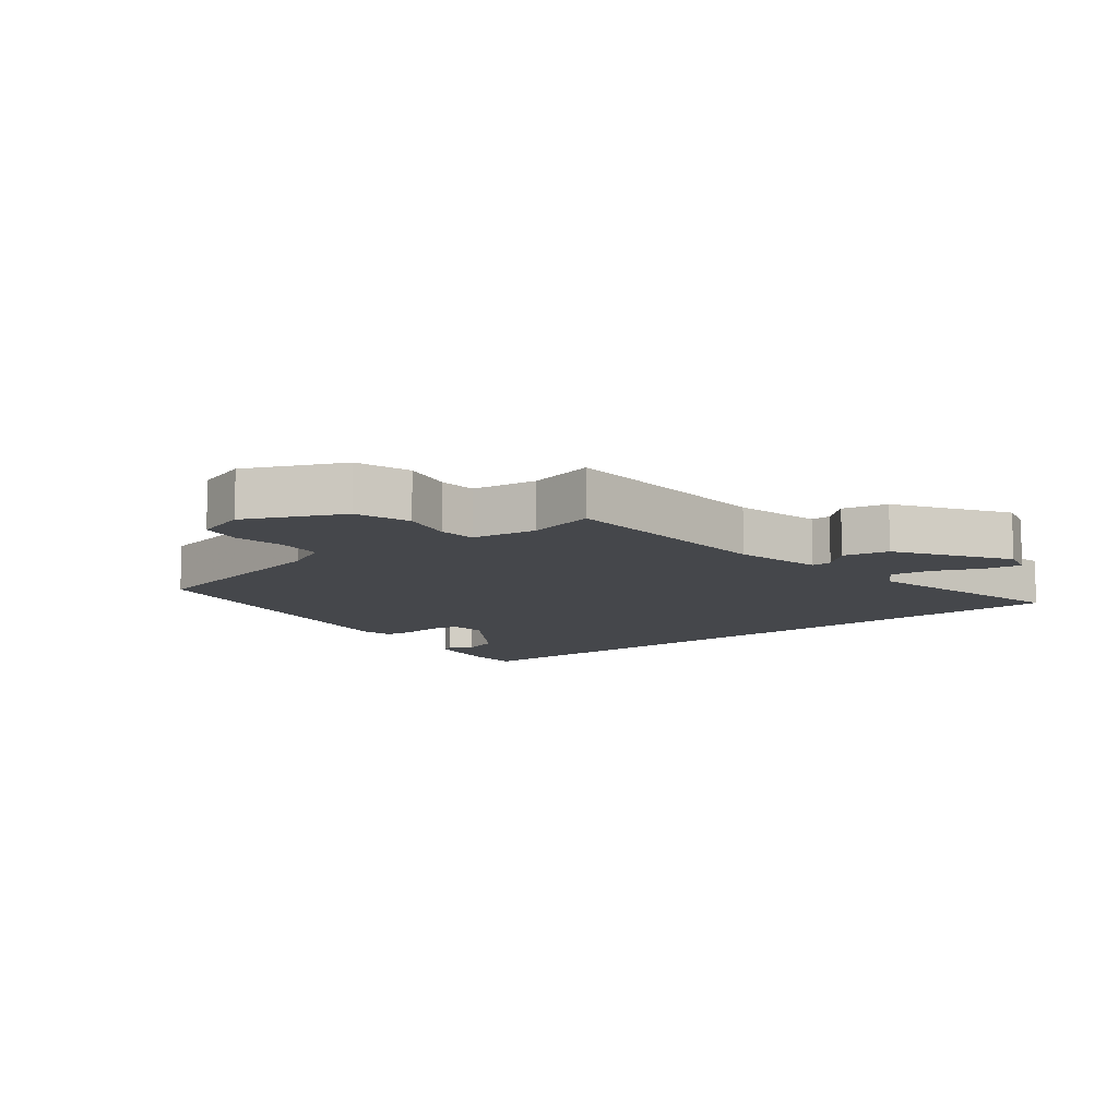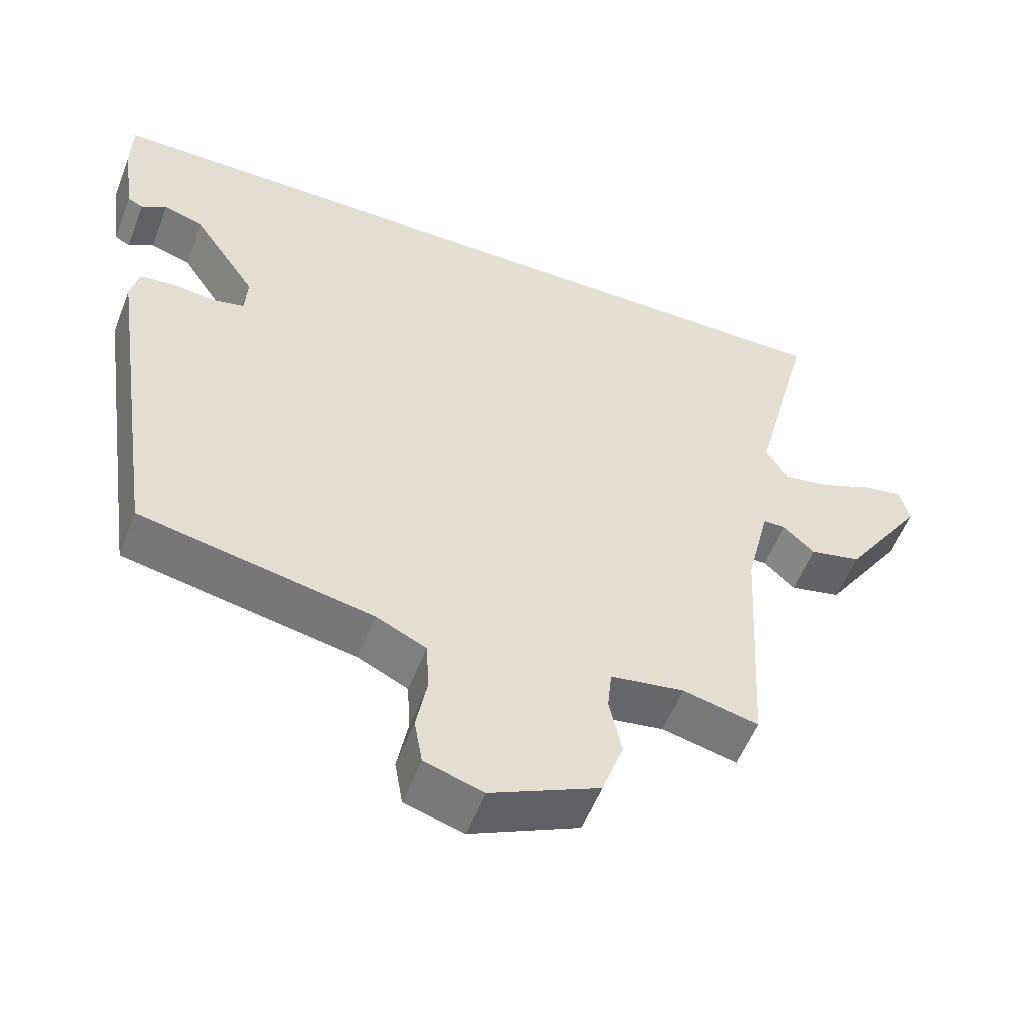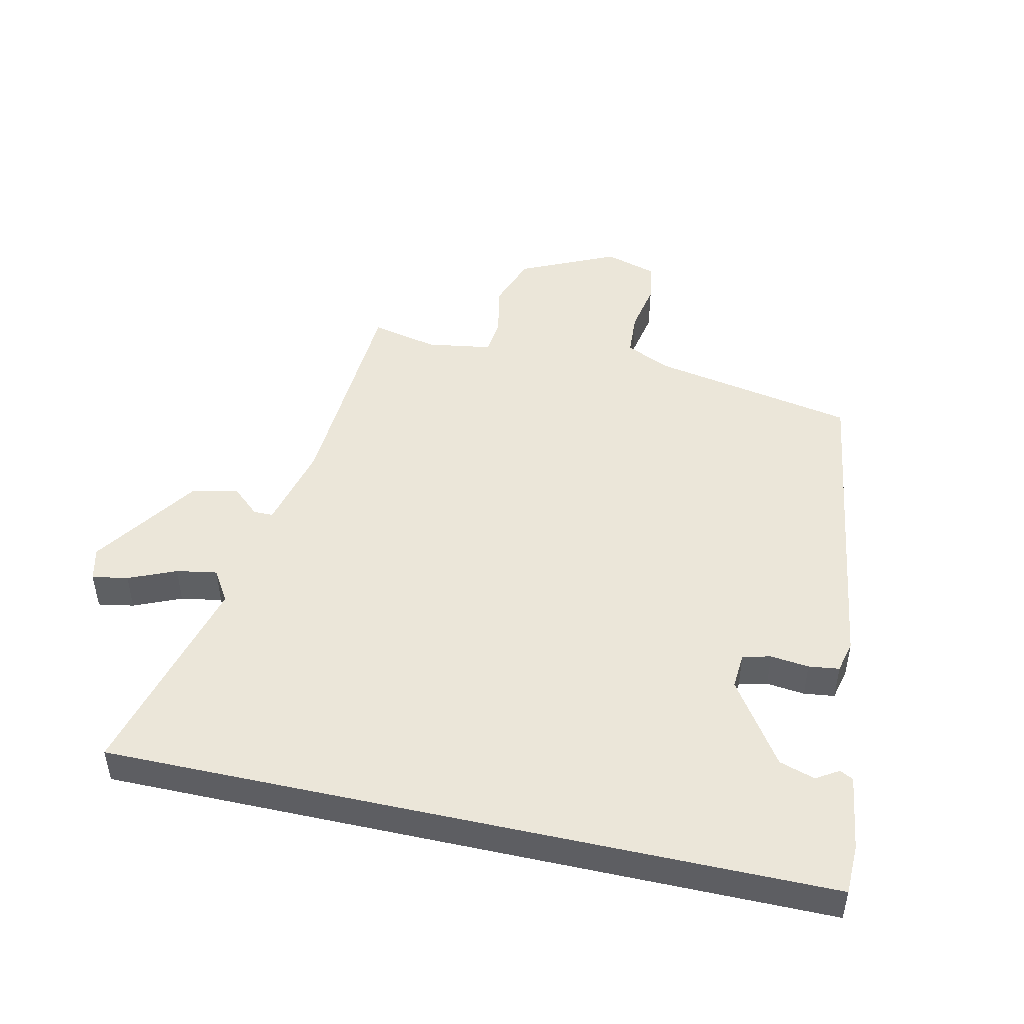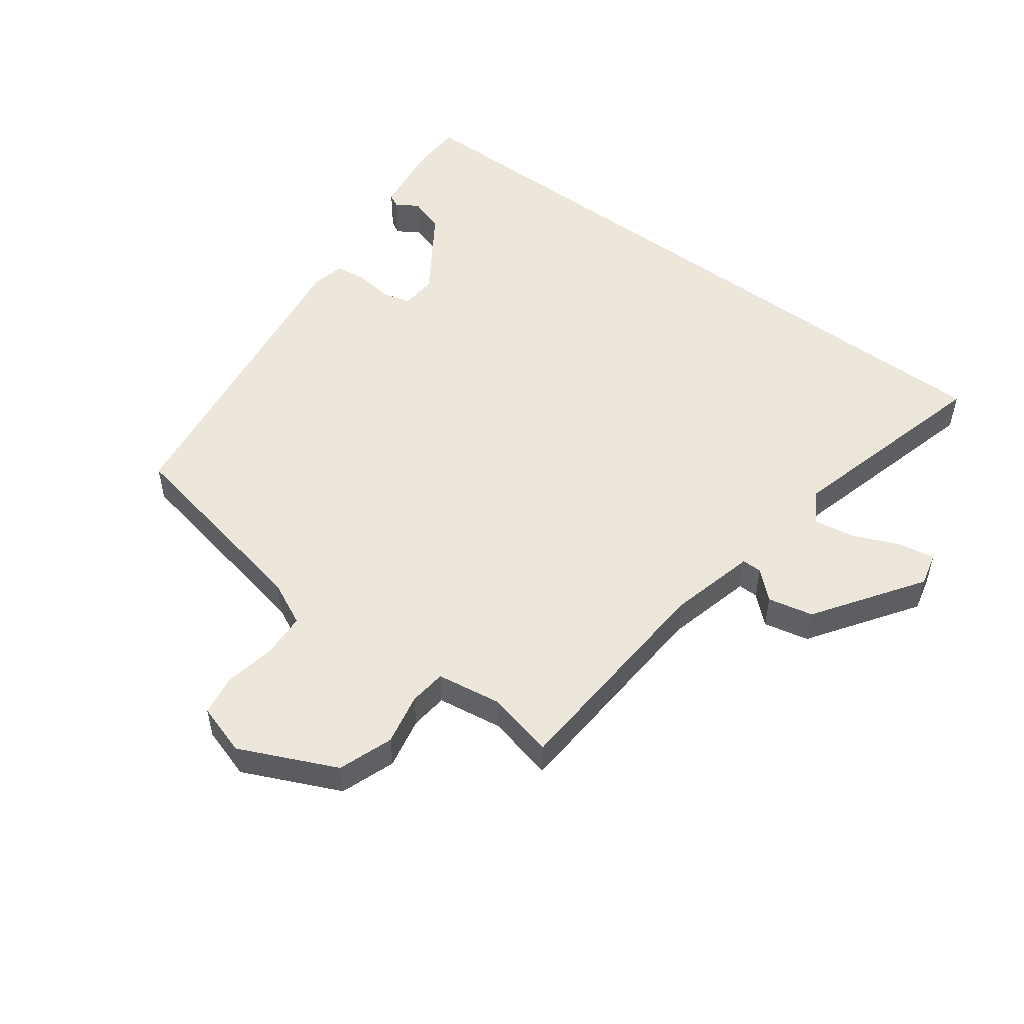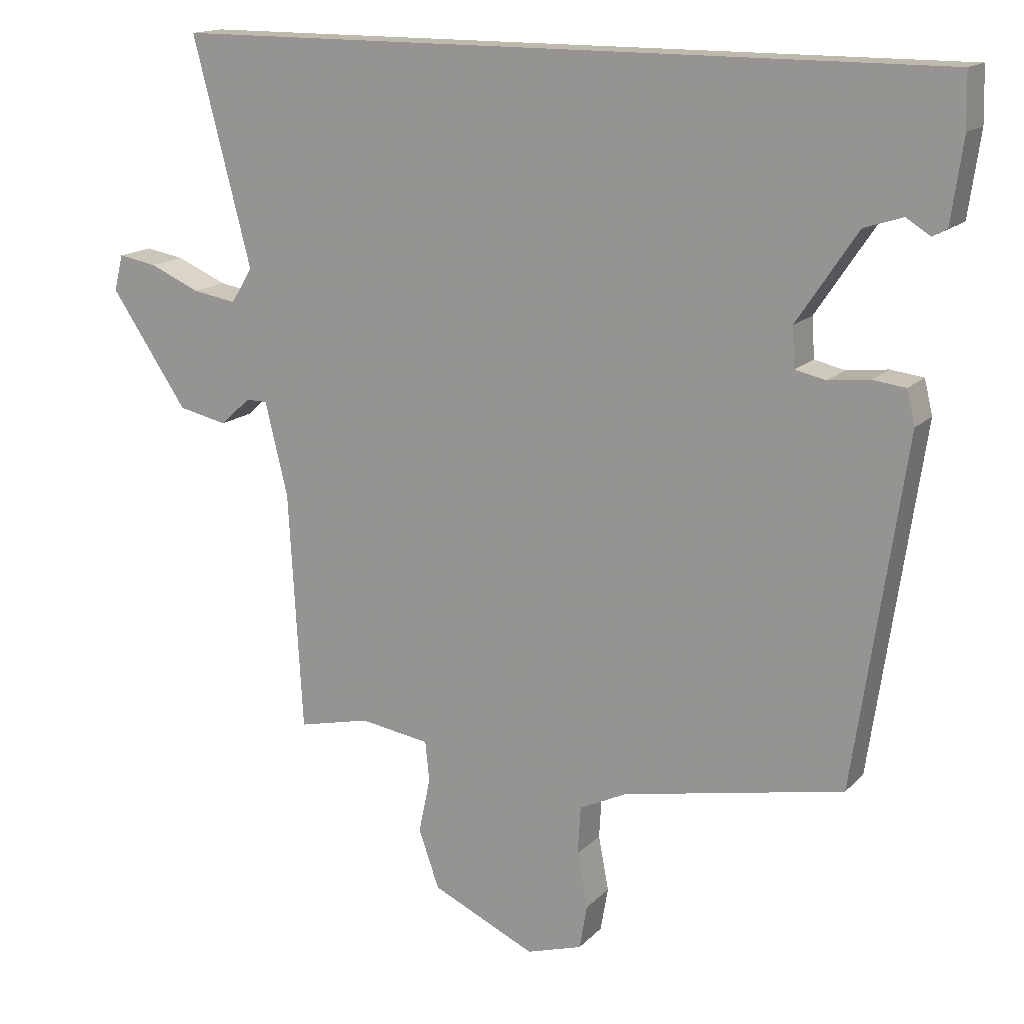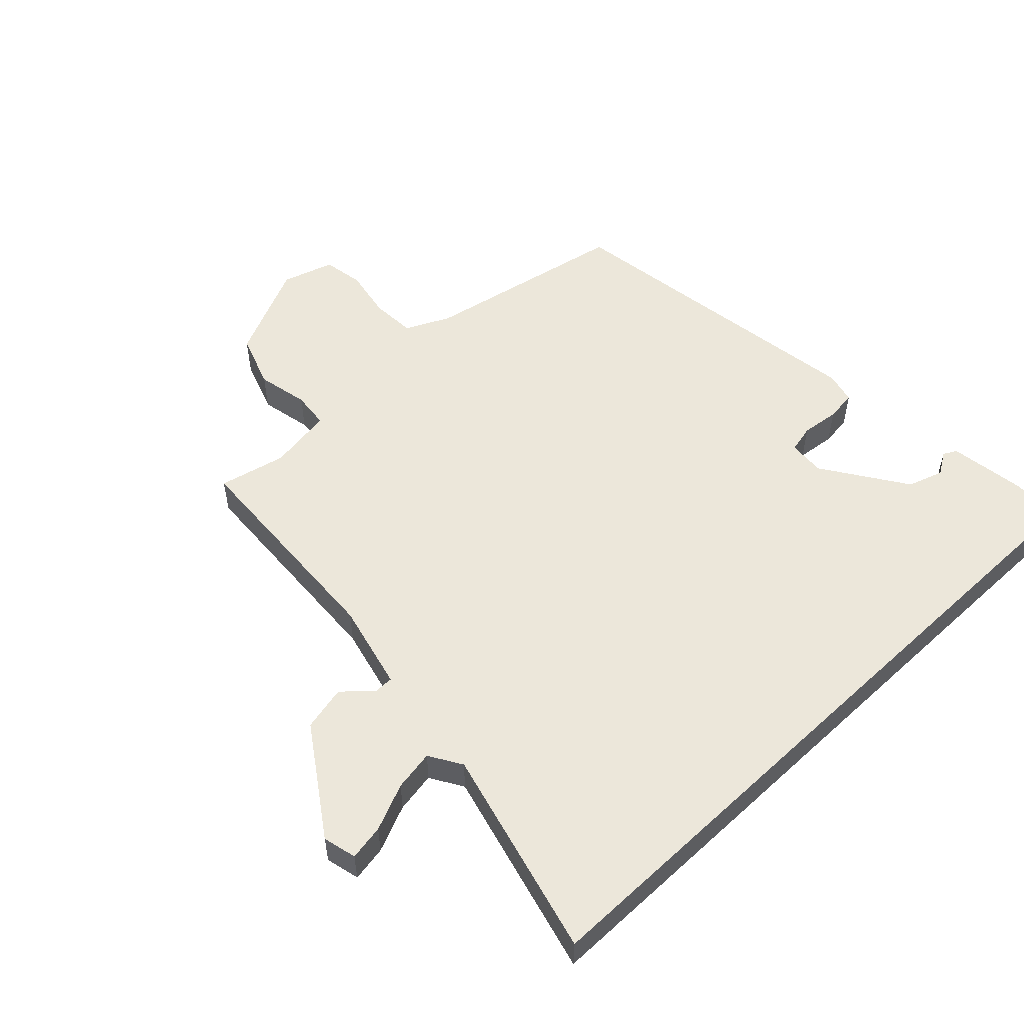
<metadata>
{"format":"obj","ext":"obj","renderer":"f3d","projection":"perspective","resolution":1024,"background":"white","views":[{"elev":-10.5,"azim":-141.8,"up":"+Y"},{"elev":-54.9,"azim":159.1,"up":"+Z"},{"elev":47.6,"azim":12.6,"up":"+Y"},{"elev":52.0,"azim":-143.1,"up":"+Y"},{"elev":15.3,"azim":27.5,"up":"+Z"},{"elev":53.7,"azim":-43.5,"up":"+Y"}]}
</metadata>
<code>
v 0.52 0.07 0.5
v 0.522 0.07 0.422
v 0.505 0.07 0.302
v 0.484 0.07 0.291
v 0.449 0.07 0.313
v 0.393 0.07 0.295
v 0.305 0.07 0.164
v 0.309 0.07 0.106
v 0.353 0.07 0.096
v 0.413 0.07 0.103
v 0.461 0.07 0.097
v 0.473 0.07 0.047
v 0.399 0.07 -0.459
v 0.077 0.07 -0.522
v 0.008 0.07 -0.555
v 0.004 0.07 -0.625
v 0.019 0.07 -0.705
v 0.008 0.07 -0.769
v -0.073 0.07 -0.794
v -0.224 0.07 -0.724
v -0.254 0.07 -0.639
v -0.237 0.07 -0.558
v -0.243 0.07 -0.5
v -0.345 0.07 -0.484
v -0.45 0.07 -0.508
v -0.47 0.07 -0.158
v -0.503 0.07 -0.022
v -0.534 0.07 -0.022
v -0.578 0.07 -0.062
v -0.649 0.07 -0.046
v -0.761 0.07 0.12
v -0.748 0.07 0.173
v -0.692 0.07 0.163
v -0.618 0.07 0.131
v -0.554 0.07 0.12
v -0.523 0.07 0.171
v -0.608 0.07 0.5
v 0.52 0 0.5
v 0.522 0 0.422
v 0.505 0 0.302
v 0.484 0 0.291
v 0.449 0 0.313
v 0.393 0 0.295
v 0.305 0 0.164
v 0.309 0 0.106
v 0.353 0 0.096
v 0.413 0 0.103
v 0.461 0 0.097
v 0.473 0 0.047
v 0.399 0 -0.459
v 0.077 0 -0.522
v 0.008 0 -0.555
v 0.004 0 -0.625
v 0.019 0 -0.705
v 0.008 0 -0.769
v -0.073 0 -0.794
v -0.224 0 -0.724
v -0.254 0 -0.639
v -0.237 0 -0.558
v -0.243 0 -0.5
v -0.345 0 -0.484
v -0.45 0 -0.508
v -0.47 0 -0.158
v -0.503 0 -0.022
v -0.534 0 -0.022
v -0.578 0 -0.062
v -0.649 0 -0.046
v -0.761 0 0.12
v -0.748 0 0.173
v -0.692 0 0.163
v -0.618 0 0.131
v -0.554 0 0.12
v -0.523 0 0.171
v -0.608 0 0.5
f 36 37 1 2
f 35 36 2
f 32 33 34
f 31 32 34
f 30 31 34
f 29 30 34
f 28 29 34
f 27 28 34 35
f 24 25 26
f 23 24 26 27
f 20 21 22
f 19 20 22
f 18 19 22
f 17 18 22
f 16 17 22
f 15 16 22 23
f 23 27 35
f 15 23 35
f 14 15 35
f 12 13 14
f 11 12 14
f 10 11 14
f 9 10 14
f 2 3 4 5
f 2 5 6
f 35 2 6
f 8 9 14 35
f 7 8 35
f 6 7 35
f 39 38 74 73
f 39 73 72
f 71 70 69
f 71 69 68
f 71 68 67
f 71 67 66
f 71 66 65
f 72 71 65 64
f 63 62 61
f 64 63 61 60
f 59 58 57
f 59 57 56
f 59 56 55
f 59 55 54
f 59 54 53
f 60 59 53 52
f 72 64 60
f 72 60 52
f 72 52 51
f 51 50 49
f 51 49 48
f 51 48 47
f 51 47 46
f 42 41 40 39
f 43 42 39
f 43 39 72
f 72 51 46 45
f 72 45 44
f 72 44 43
f 1 38 39 2
f 2 39 40 3
f 3 40 41 4
f 4 41 42 5
f 5 42 43 6
f 6 43 44 7
f 7 44 45 8
f 8 45 46 9
f 9 46 47 10
f 10 47 48 11
f 11 48 49 12
f 12 49 50 13
f 13 50 51 14
f 14 51 52 15
f 15 52 53 16
f 16 53 54 17
f 17 54 55 18
f 18 55 56 19
f 19 56 57 20
f 20 57 58 21
f 21 58 59 22
f 22 59 60 23
f 23 60 61 24
f 24 61 62 25
f 25 62 63 26
f 26 63 64 27
f 27 64 65 28
f 28 65 66 29
f 29 66 67 30
f 30 67 68 31
f 31 68 69 32
f 32 69 70 33
f 33 70 71 34
f 34 71 72 35
f 35 72 73 36
f 36 73 74 37
f 37 74 38 1

</code>
